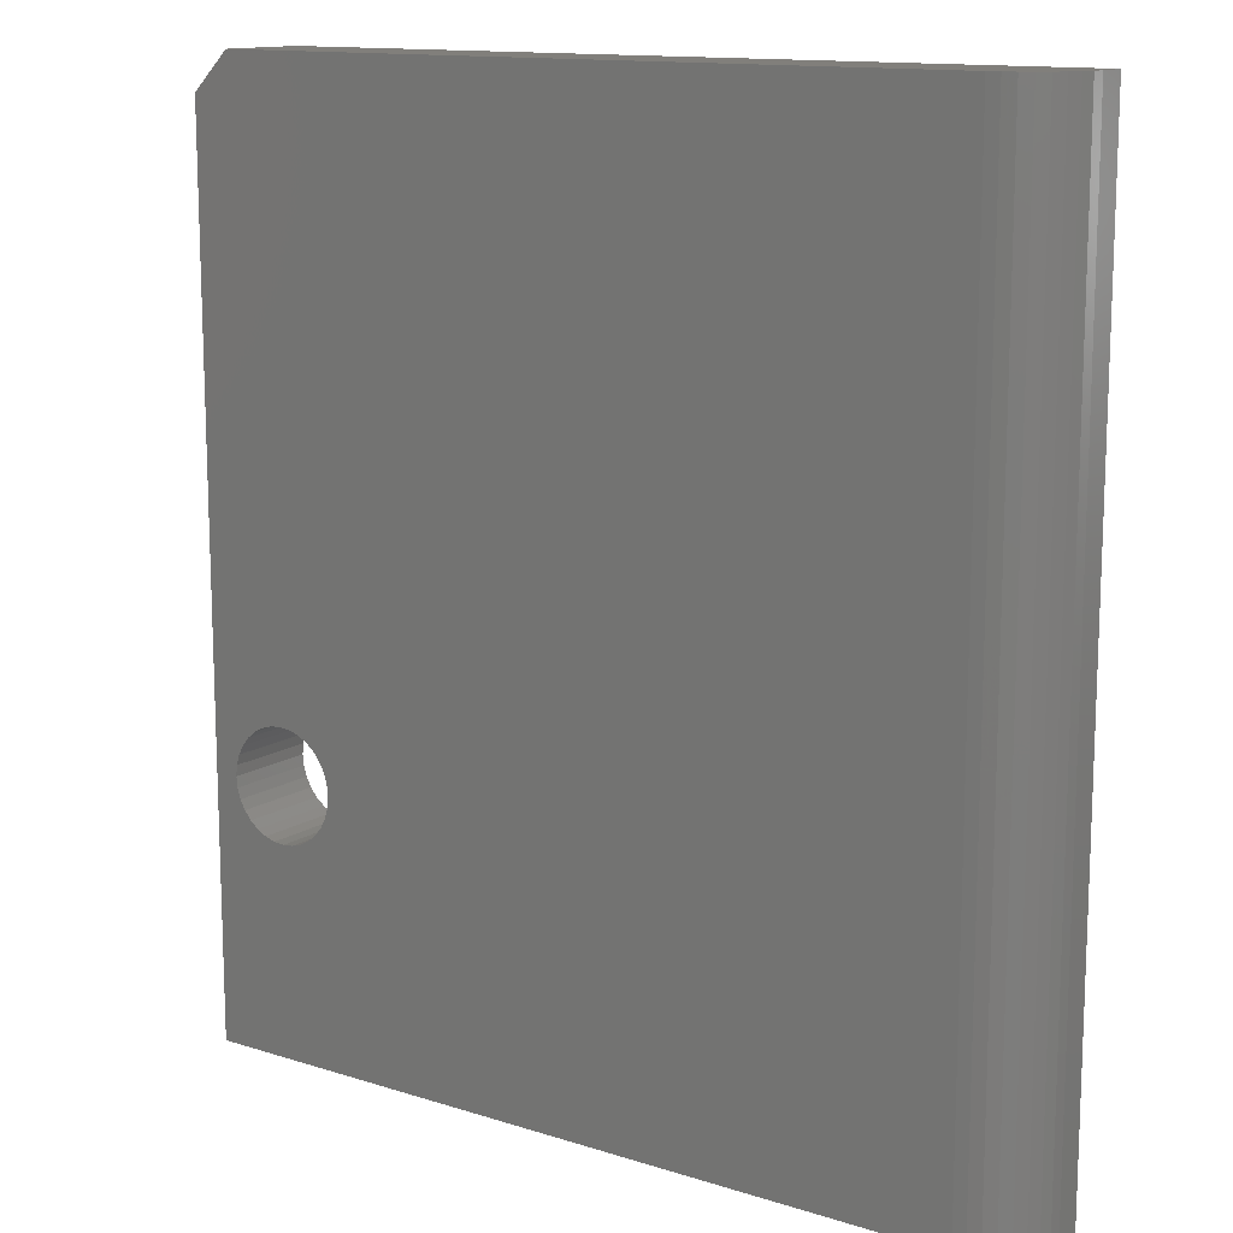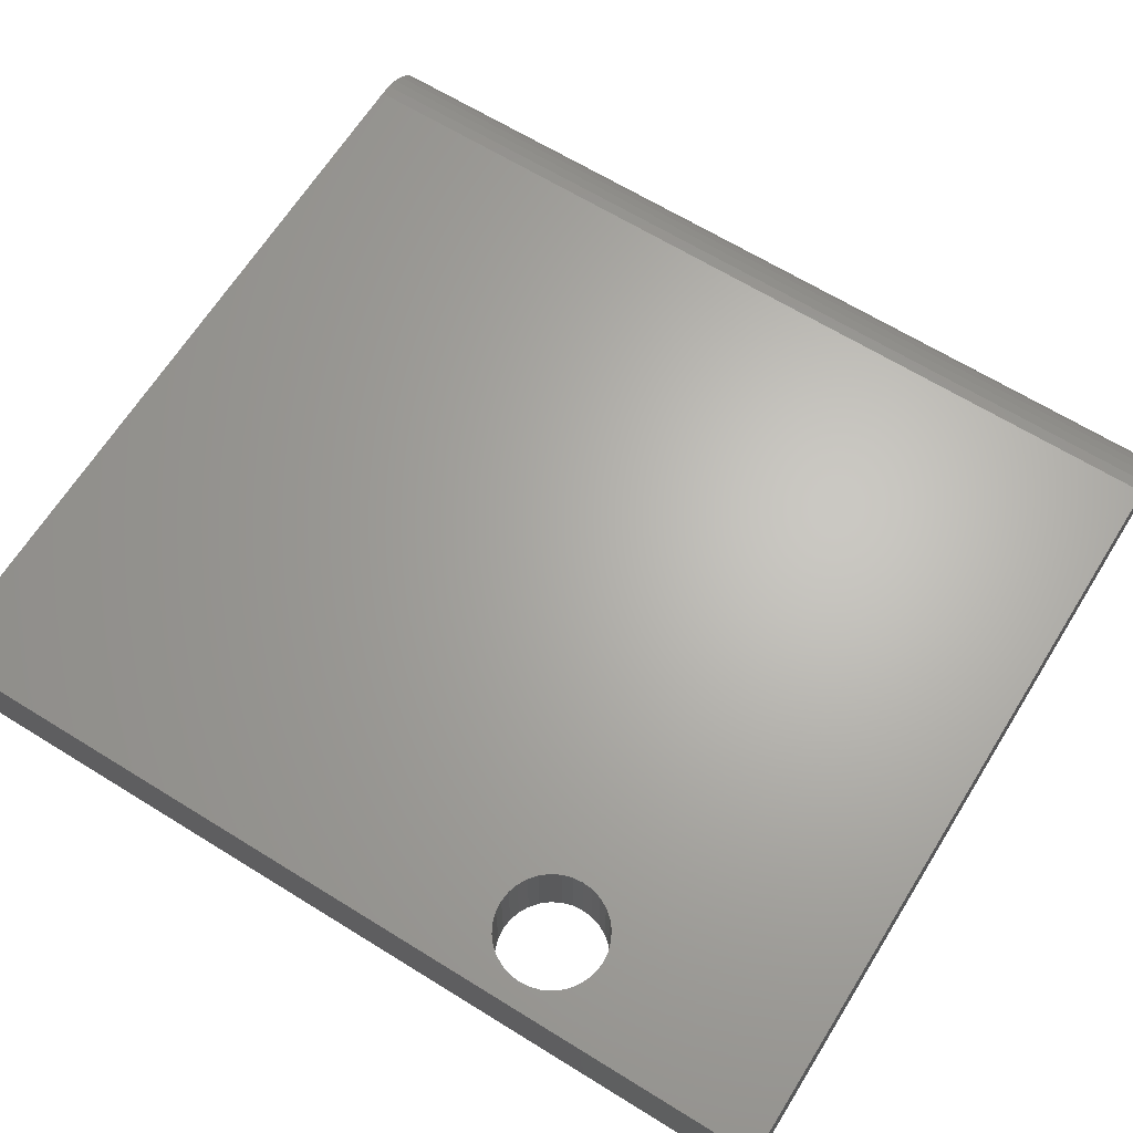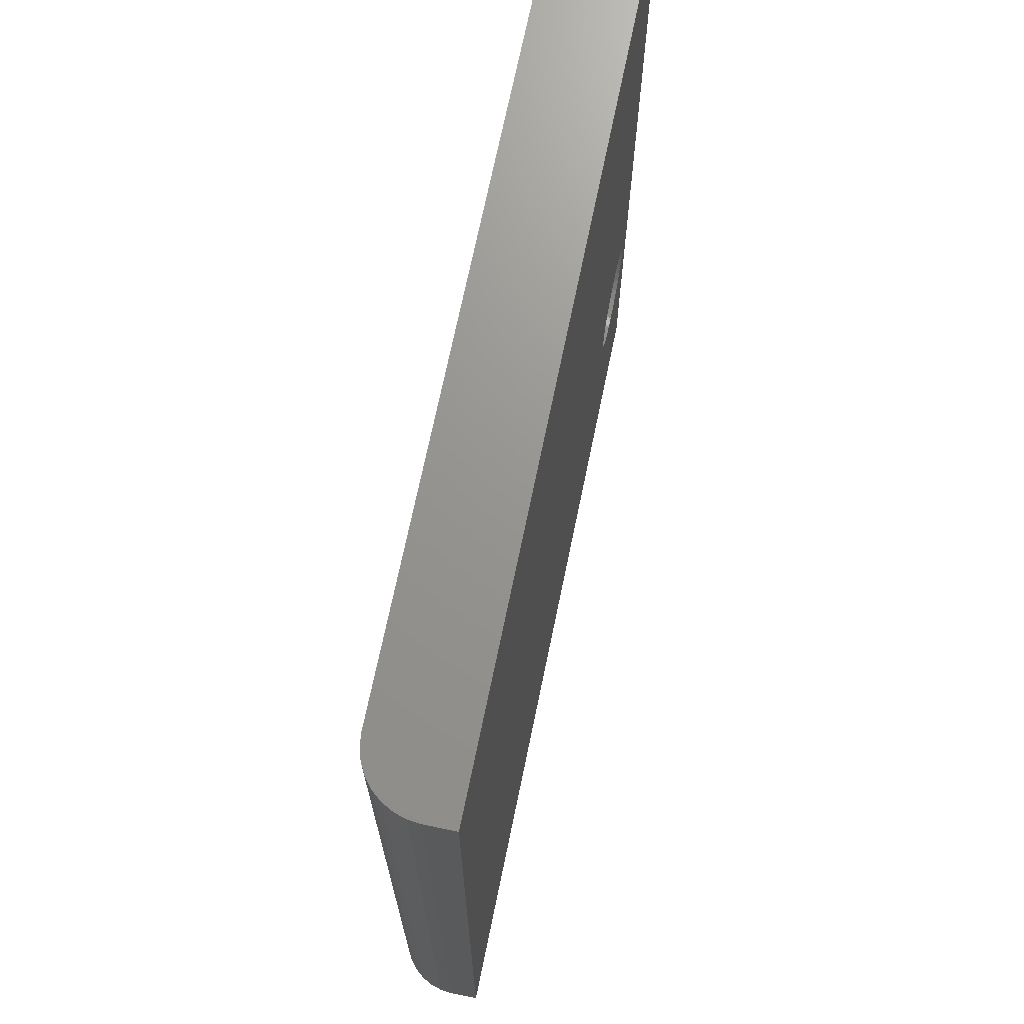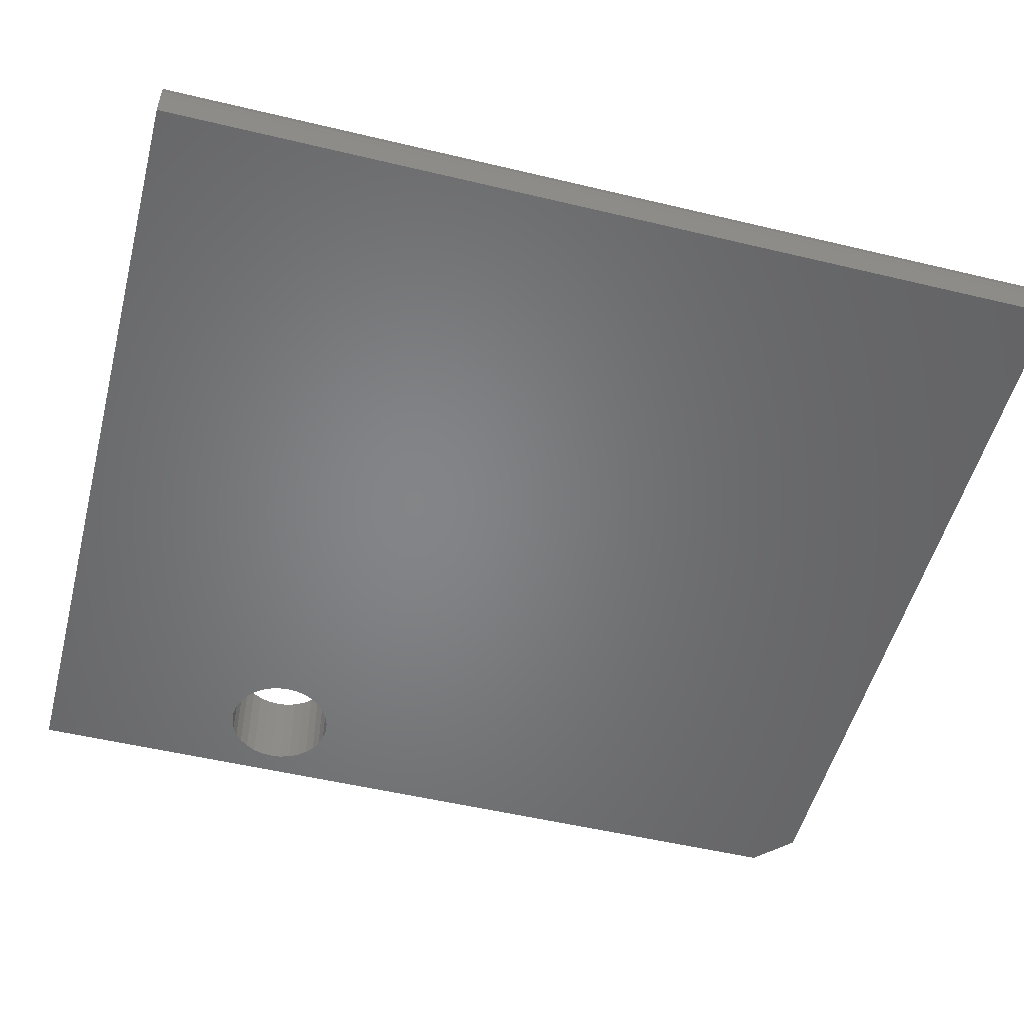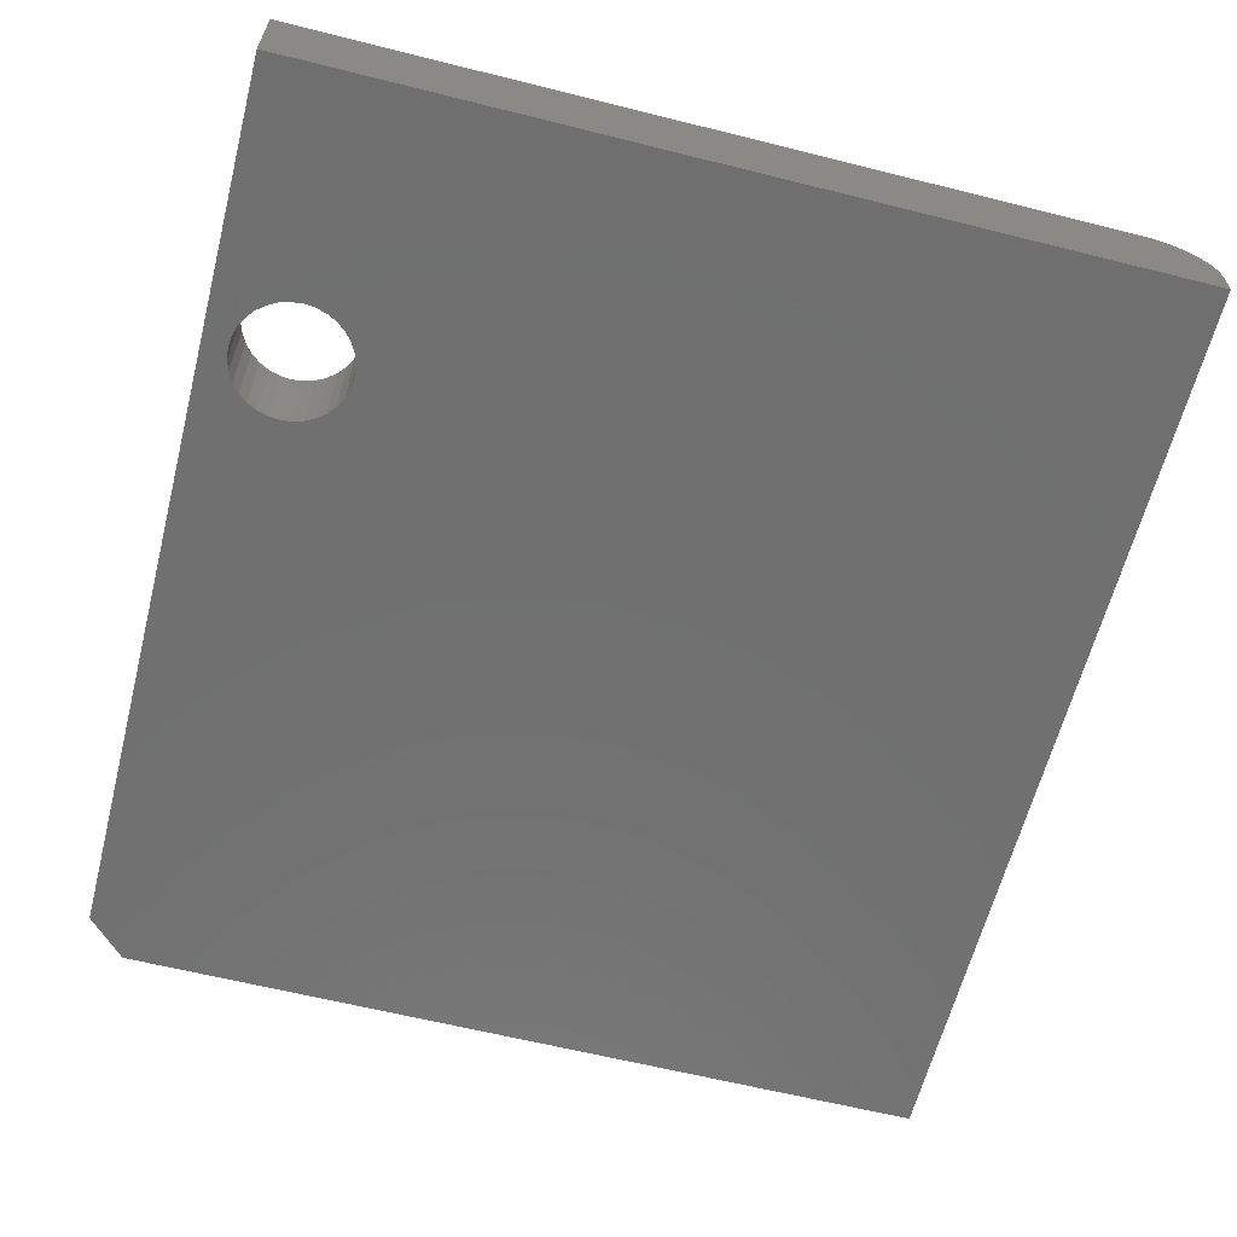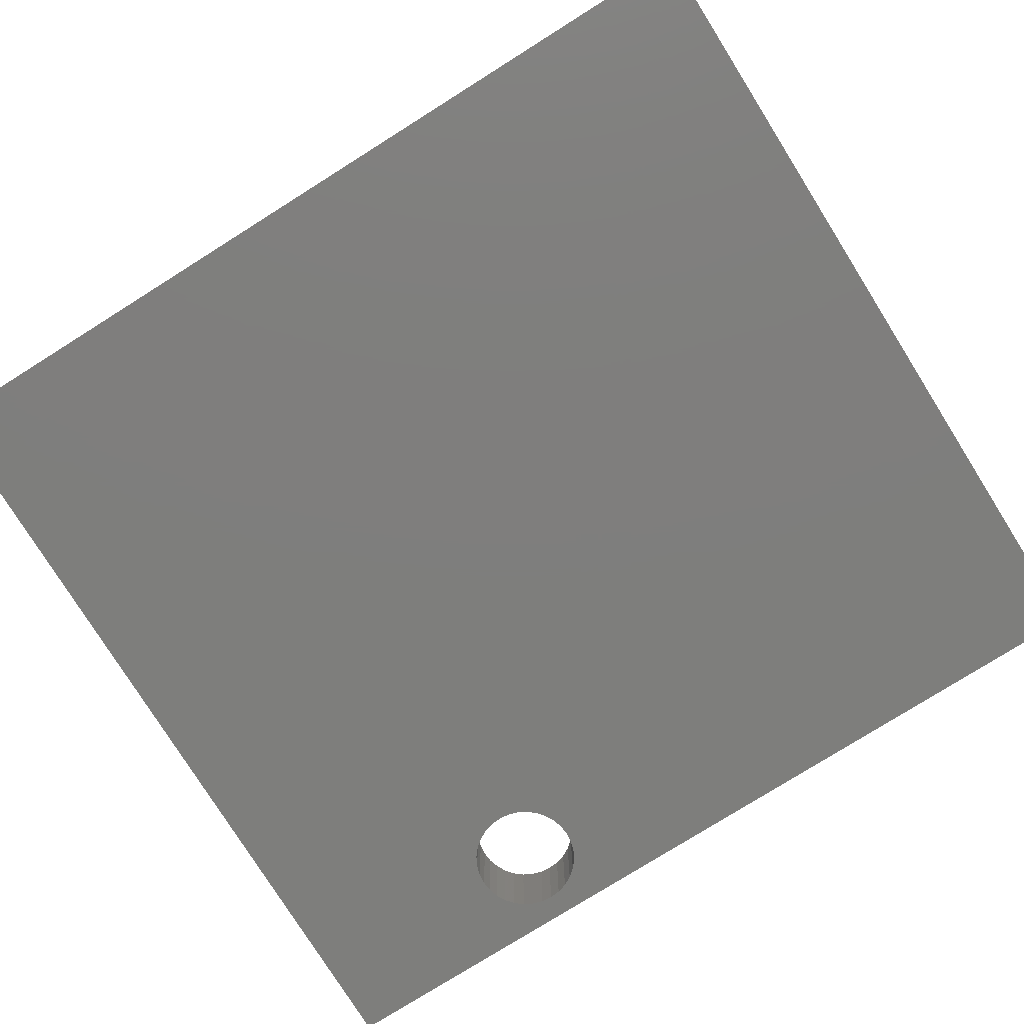
<metadata>
{"format":"stl","ext":"stl","renderer":"f3d","projection":"perspective","resolution":1024,"background":"white","views":[{"elev":13.2,"azim":35.7,"up":"+Y"},{"elev":65.4,"azim":-58.1,"up":"+Z"},{"elev":70.7,"azim":101.7,"up":"+Y"},{"elev":-52.1,"azim":75.5,"up":"+Z"},{"elev":-62.0,"azim":-14.3,"up":"+Z"},{"elev":-78.0,"azim":122.1,"up":"+Z"}]}
</metadata>
<code>
# stl→obj: 90 verts, 180 faces
v -0.6875 -0.75 0
v -0.6484 -0.3203 0
v -0.6467 -0.338 0
v -0.6415 -0.3551 0
v -0.6331 -0.3708 0
v -0.6218 -0.3845 0
v -0.6081 -0.3958 0
v -0.5924 -0.4042 0
v -0.5754 -0.4094 0
v -0.5576 -0.4111 0
v 0.6862 -0.75 0
v -0.6875 0.6875 0
v -0.625 0.75 0
v 0.6862 0.75 0
v -0.5576 -0.2295 0
v -0.5754 -0.2313 0
v -0.5924 -0.2364 0
v -0.6081 -0.2448 0
v -0.6218 -0.2561 0
v -0.6331 -0.2699 0
v -0.6415 -0.2856 0
v -0.6467 -0.3026 0
v -0.5399 -0.4094 0
v -0.5229 -0.4042 0
v -0.5072 -0.3958 0
v -0.4935 -0.3845 0
v -0.4822 -0.3708 0
v -0.4738 -0.3551 0
v -0.4686 -0.338 0
v -0.4669 -0.3203 0
v -0.4686 -0.3026 0
v -0.4738 -0.2856 0
v -0.4822 -0.2699 0
v -0.4935 -0.2561 0
v -0.5072 -0.2448 0
v -0.5229 -0.2364 0
v -0.5399 -0.2313 0
v -0.6875 -0.75 0.1484
v 0.5846 -0.75 0.1484
v -0.5576 -0.4111 0.1484
v -0.5754 -0.4094 0.1484
v -0.5924 -0.4042 0.1484
v -0.6081 -0.3958 0.1484
v -0.6218 -0.3845 0.1484
v -0.6331 -0.3708 0.1484
v -0.6415 -0.3551 0.1484
v -0.6467 -0.338 0.1484
v -0.6484 -0.3203 0.1484
v -0.6875 0.6875 0.1484
v -0.6467 -0.3026 0.1484
v -0.6415 -0.2856 0.1484
v -0.6331 -0.2699 0.1484
v -0.6218 -0.2561 0.1484
v -0.6081 -0.2448 0.1484
v -0.5924 -0.2364 0.1484
v -0.5754 -0.2313 0.1484
v -0.5576 -0.2295 0.1484
v 0.5846 0.75 0.1484
v -0.625 0.75 0.1484
v -0.4822 -0.2699 0.1484
v -0.4738 -0.2856 0.1484
v -0.4686 -0.3026 0.1484
v -0.4669 -0.3203 0.1484
v -0.4686 -0.338 0.1484
v -0.4738 -0.3551 0.1484
v -0.4822 -0.3708 0.1484
v -0.4935 -0.3845 0.1484
v -0.5072 -0.3958 0.1484
v -0.5229 -0.4042 0.1484
v -0.5399 -0.4094 0.1484
v -0.5399 -0.2313 0.1484
v -0.5229 -0.2364 0.1484
v -0.5072 -0.2448 0.1484
v -0.4935 -0.2561 0.1484
v 0.6044 0.75 0.1465
v 0.6235 0.75 0.1407
v 0.641 0.75 0.1313
v 0.6564 0.75 0.1187
v 0.6691 0.75 0.1033
v 0.6785 0.75 0.08574
v 0.6842 0.75 0.06669
v 0.6862 0.75 0.04688
v 0.6862 -0.75 0.04688
v 0.6842 -0.75 0.06669
v 0.6785 -0.75 0.08574
v 0.6691 -0.75 0.1033
v 0.6564 -0.75 0.1187
v 0.641 -0.75 0.1313
v 0.6235 -0.75 0.1407
v 0.6044 -0.75 0.1465
f 1 2 3
f 1 3 4
f 1 4 5
f 1 5 6
f 1 6 7
f 1 7 8
f 1 8 9
f 1 9 10
f 1 10 11
f 12 13 14
f 12 14 15
f 12 15 16
f 12 16 17
f 12 17 18
f 12 18 19
f 12 19 20
f 12 20 21
f 12 21 22
f 12 22 2
f 12 2 1
f 11 10 23
f 11 23 24
f 11 24 25
f 11 25 26
f 11 26 27
f 11 27 28
f 11 28 29
f 11 29 30
f 11 30 31
f 11 31 32
f 11 32 33
f 14 11 33
f 14 33 34
f 14 34 35
f 14 35 36
f 14 36 37
f 14 37 15
f 38 39 40
f 38 40 41
f 38 41 42
f 38 42 43
f 38 43 44
f 38 44 45
f 38 45 46
f 38 46 47
f 38 47 48
f 49 38 48
f 49 48 50
f 49 50 51
f 49 51 52
f 49 52 53
f 49 53 54
f 49 54 55
f 49 55 56
f 49 56 57
f 49 57 58
f 49 58 59
f 39 60 61
f 39 61 62
f 39 62 63
f 39 63 64
f 39 64 65
f 39 65 66
f 39 66 67
f 39 67 68
f 39 68 69
f 39 69 70
f 39 70 40
f 58 57 71
f 58 71 72
f 58 72 73
f 58 73 74
f 58 74 60
f 58 60 39
f 10 70 23
f 23 70 69
f 23 69 24
f 24 69 68
f 24 68 25
f 25 68 67
f 25 67 26
f 26 67 66
f 26 66 27
f 27 66 65
f 27 65 28
f 28 65 64
f 28 64 29
f 29 64 63
f 29 63 30
f 70 10 40
f 40 10 9
f 40 9 41
f 41 9 8
f 41 8 42
f 42 8 7
f 42 7 43
f 43 7 6
f 43 6 44
f 44 6 5
f 44 5 45
f 45 5 4
f 45 4 46
f 46 4 3
f 46 3 47
f 47 3 2
f 47 2 48
f 15 56 16
f 16 56 55
f 16 55 17
f 17 55 54
f 17 54 18
f 18 54 53
f 18 53 19
f 19 53 52
f 19 52 20
f 20 52 51
f 20 51 21
f 21 51 50
f 21 50 22
f 22 50 48
f 22 48 2
f 56 15 57
f 57 15 37
f 57 37 71
f 71 37 36
f 71 36 72
f 72 36 35
f 72 35 73
f 73 35 34
f 73 34 74
f 74 34 33
f 74 33 60
f 60 33 32
f 60 32 61
f 61 32 31
f 61 31 62
f 62 31 30
f 62 30 63
f 58 75 76
f 58 76 77
f 58 77 78
f 58 78 79
f 58 79 80
f 58 80 81
f 58 81 82
f 58 82 14
f 58 14 13
f 58 13 59
f 49 12 38
f 38 12 1
f 13 12 59
f 59 12 49
f 83 11 82
f 82 11 14
f 11 83 84
f 11 84 85
f 11 85 86
f 11 86 87
f 11 87 88
f 11 88 89
f 11 89 90
f 11 90 39
f 11 39 38
f 11 38 1
f 83 82 84
f 84 82 81
f 84 81 85
f 85 81 80
f 85 80 86
f 86 80 79
f 86 79 87
f 87 79 78
f 87 78 88
f 88 78 77
f 88 77 89
f 89 77 76
f 89 76 90
f 90 76 75
f 90 75 39
f 39 75 58

</code>
